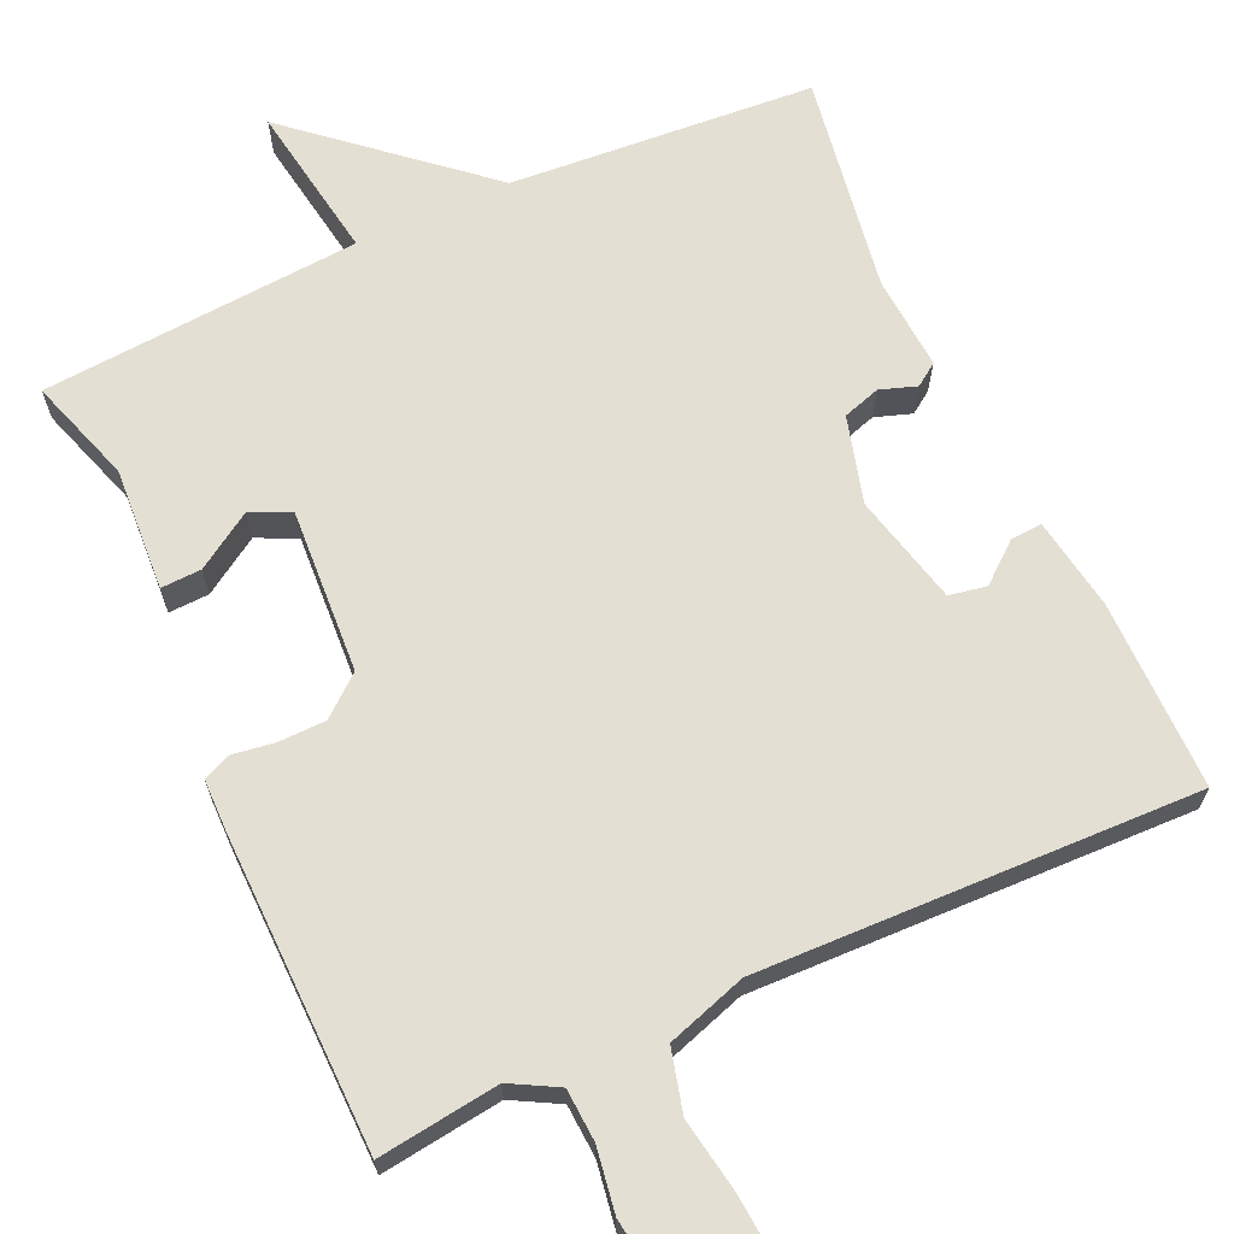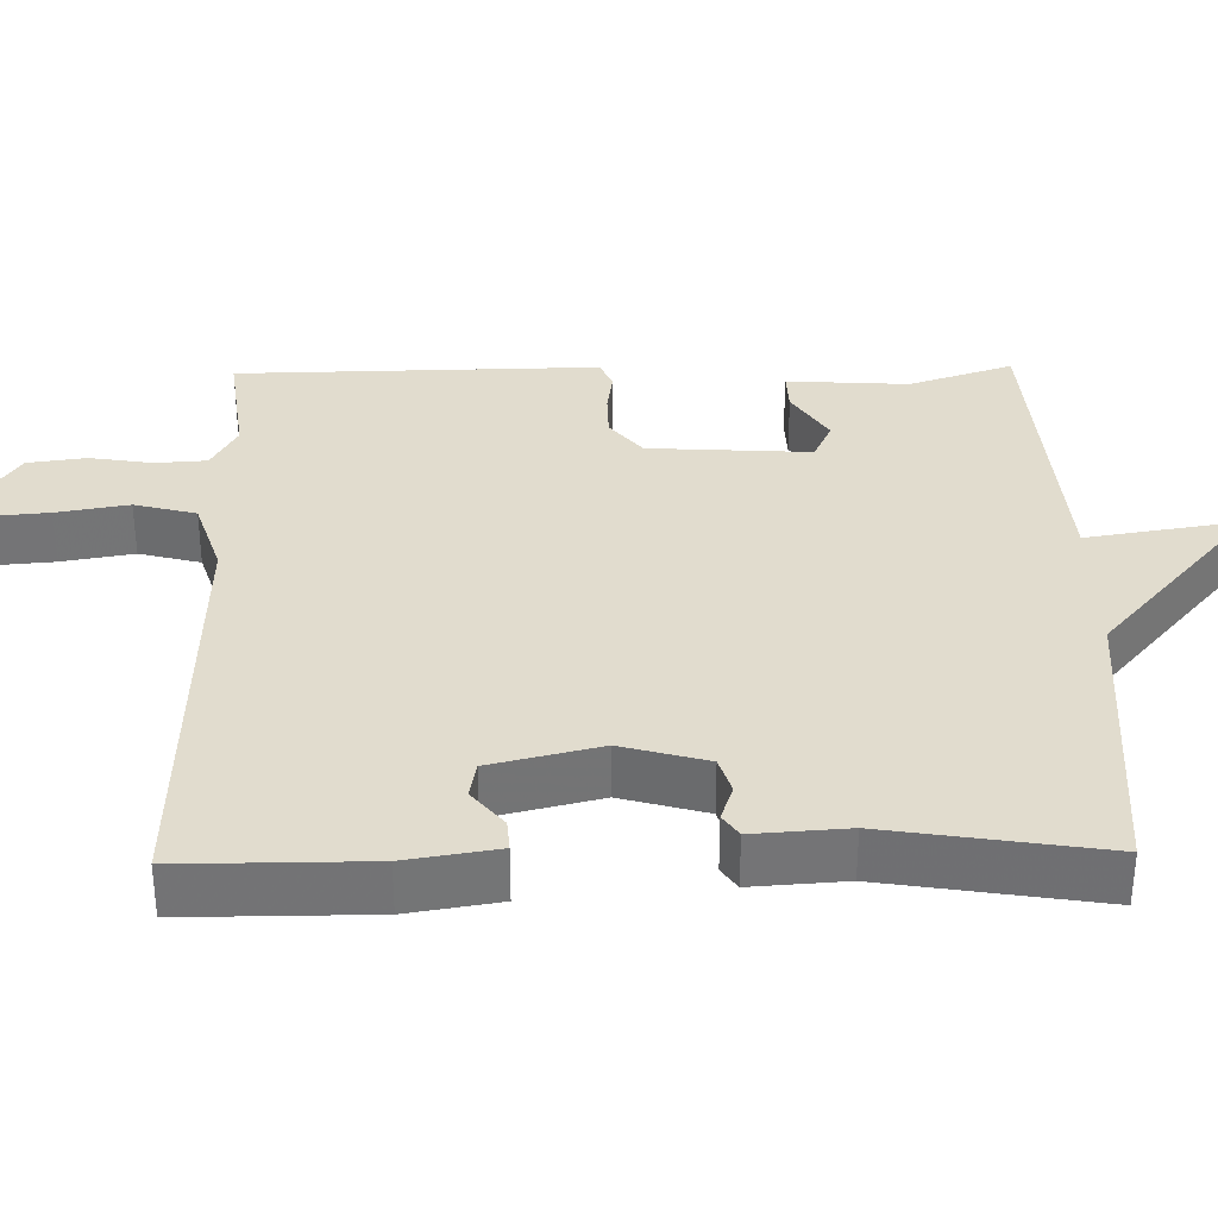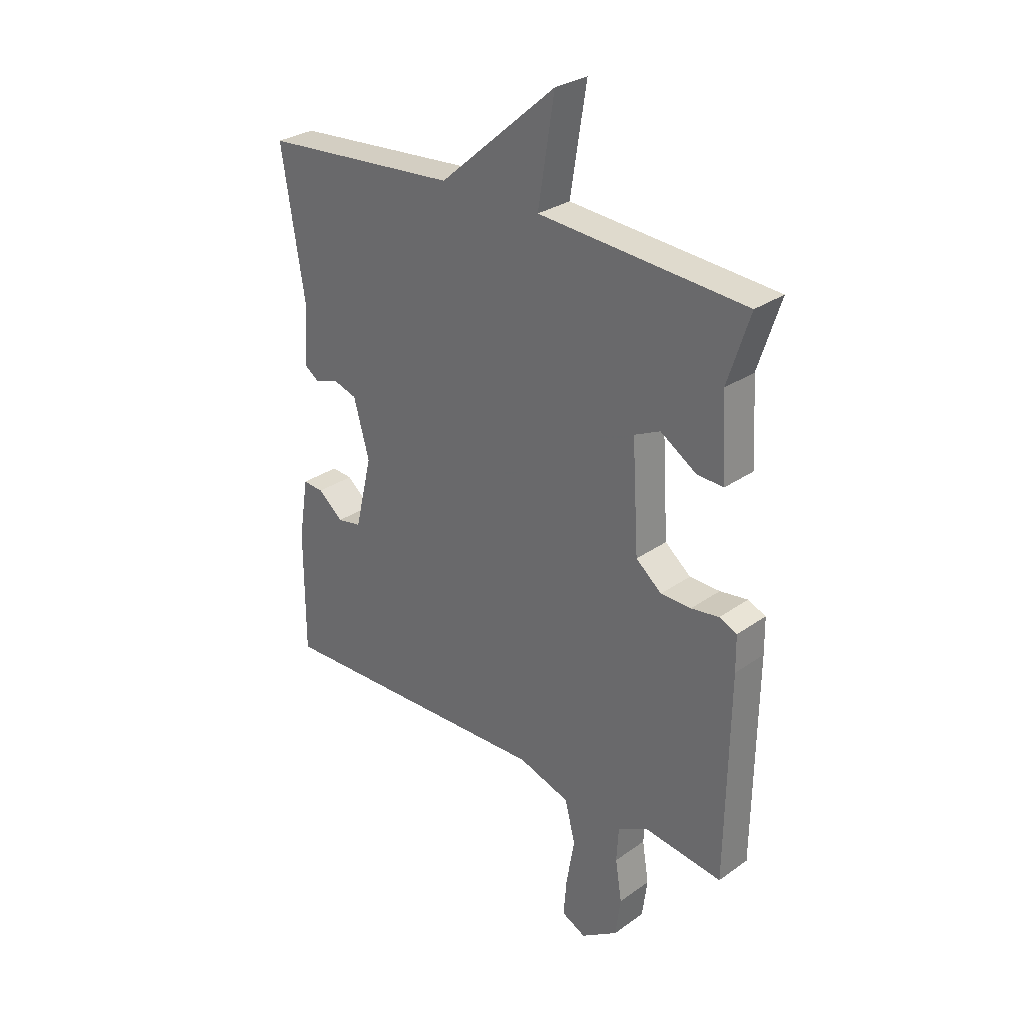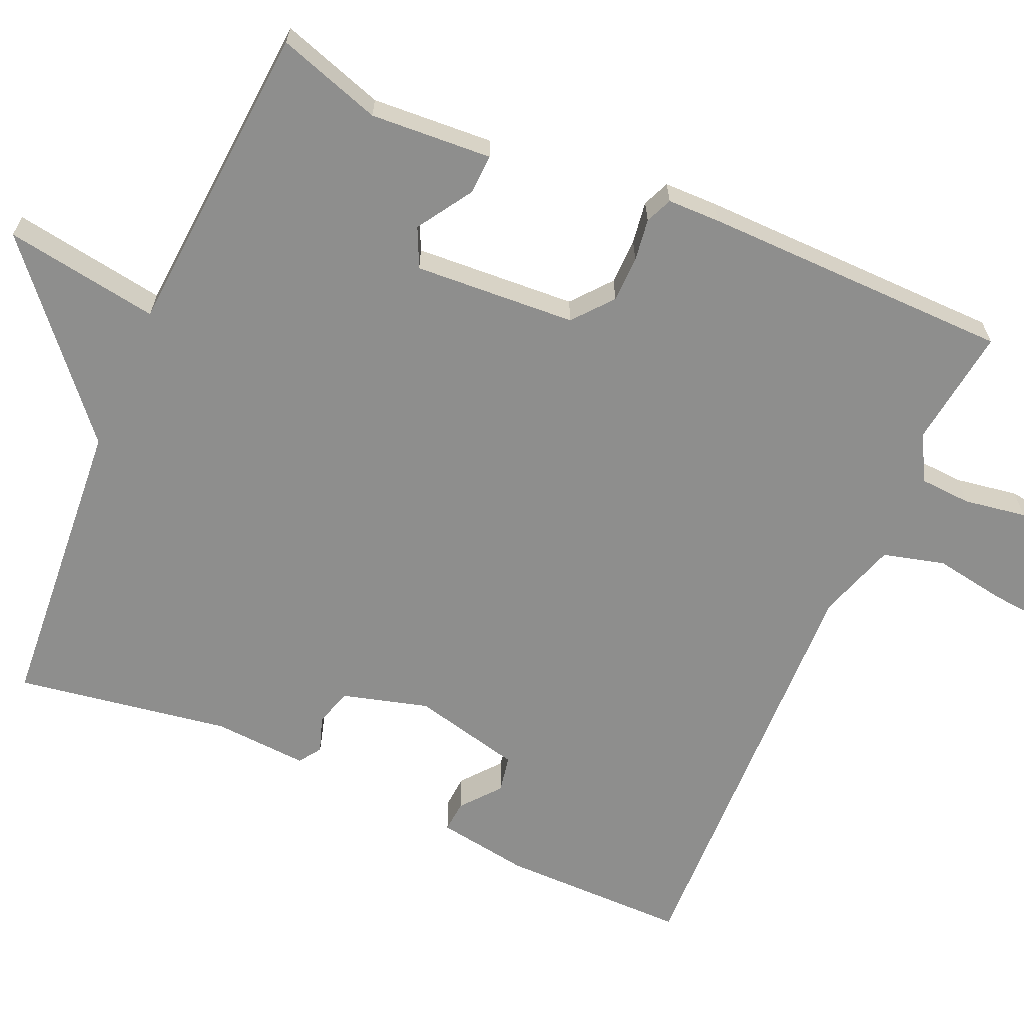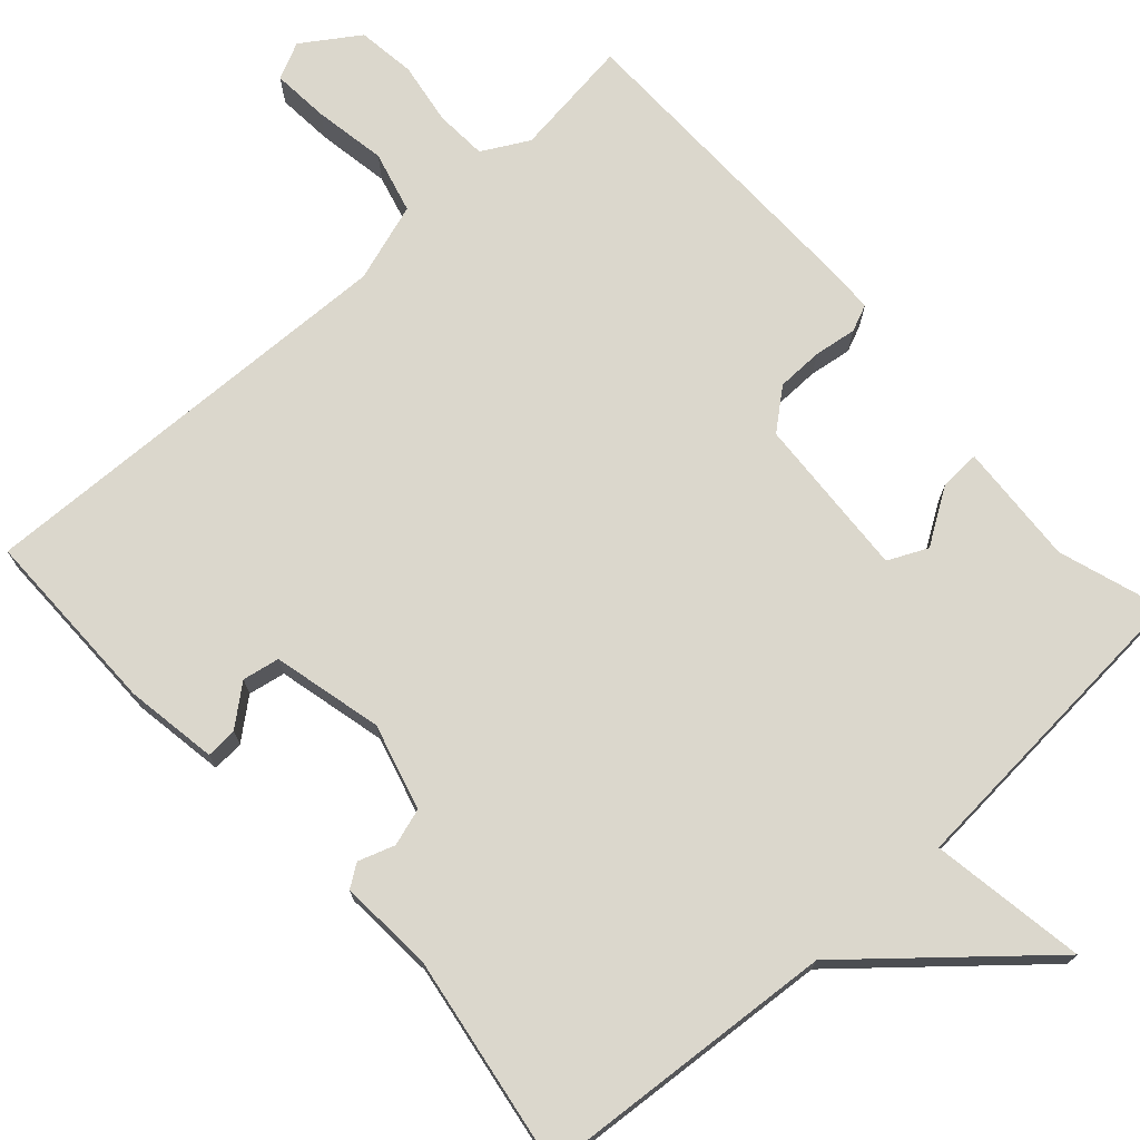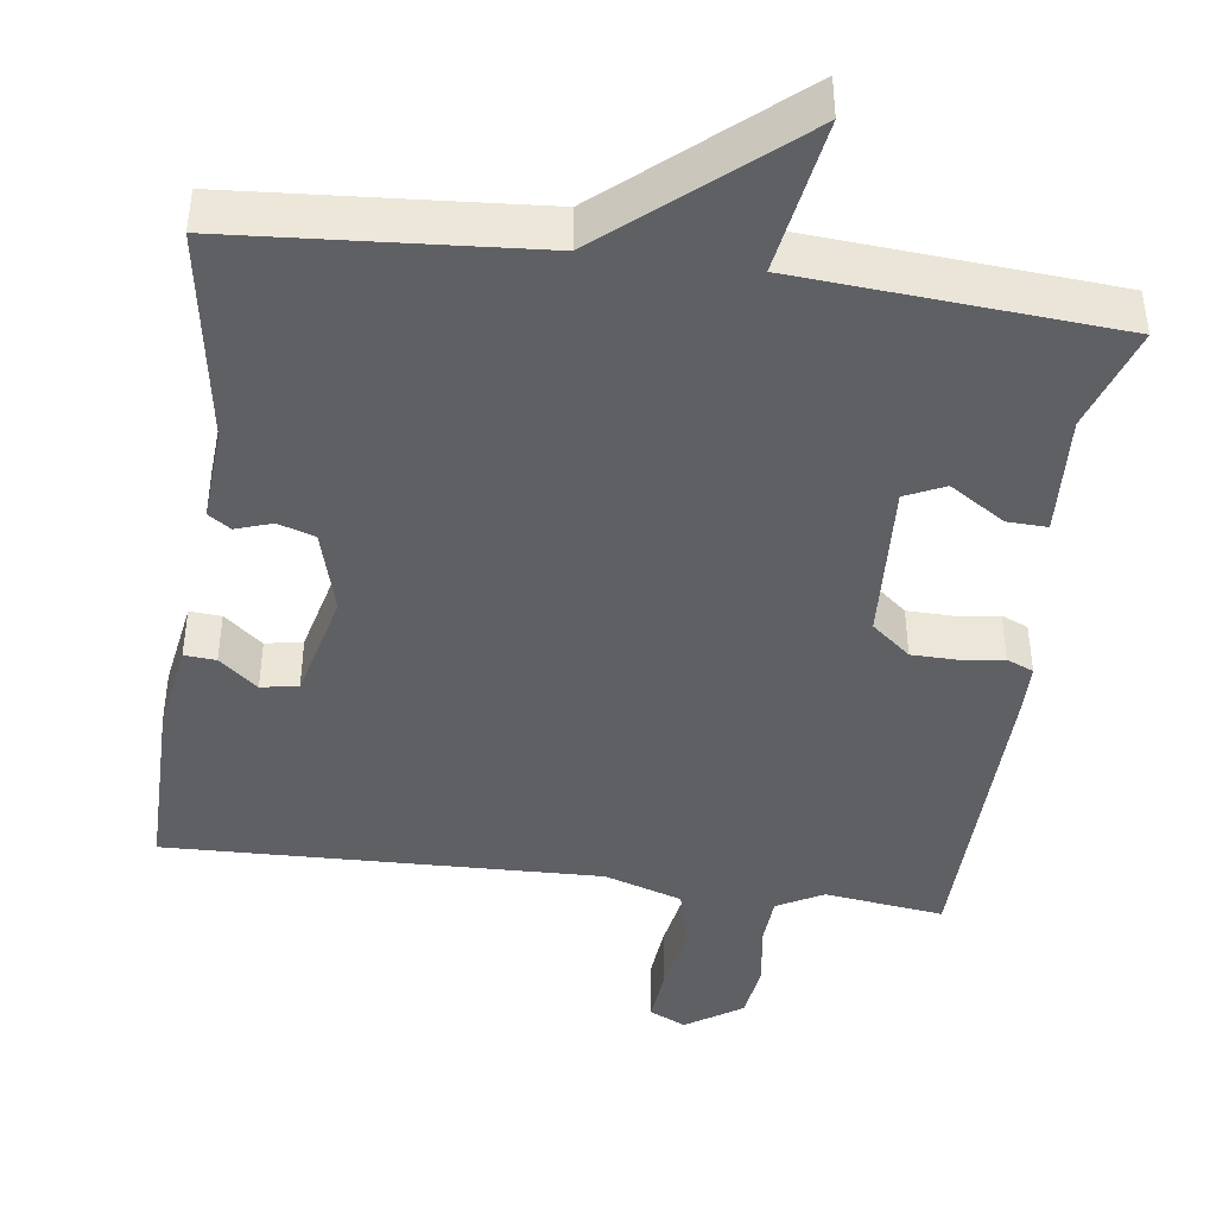
<metadata>
{"format":"obj","ext":"obj","renderer":"f3d","projection":"perspective","resolution":1024,"background":"white","views":[{"elev":66.6,"azim":155.4,"up":"+Y"},{"elev":34.1,"azim":-91.1,"up":"+Y"},{"elev":29.2,"azim":43.9,"up":"+Z"},{"elev":-64.8,"azim":66.3,"up":"+Y"},{"elev":73.2,"azim":-42.1,"up":"+Y"},{"elev":-43.1,"azim":-7.9,"up":"+Y"}]}
</metadata>
<code>
v 0.5 0.07 0.5
v 0.456 0.07 0.365
v 0.466 0.07 0.207
v 0.414 0.07 0.209
v 0.342 0.07 0.255
v 0.291 0.07 0.231
v 0.304 0.07 0.021
v 0.355 0.07 -0.021
v 0.415 0.07 -0.022
v 0.47 0.07 -0.014
v 0.505 0.07 -0.029
v 0.506 0.07 -0.098
v 0.5 0.07 -0.5
v 0.345 0.07 -0.48
v 0.285 0.07 -0.513
v 0.281 0.07 -0.58
v 0.294 0.07 -0.661
v 0.284 0.07 -0.737
v 0.211 0.07 -0.786
v 0.163 0.07 -0.763
v 0.169 0.07 -0.689
v 0.185 0.07 -0.595
v 0.164 0.07 -0.515
v 0.062 0.07 -0.482
v -0.5 0.07 -0.5
v -0.5 0.07 -0.257
v -0.481 0.07 -0.138
v -0.44 0.07 -0.141
v -0.39 0.07 -0.182
v -0.342 0.07 -0.173
v -0.308 0.07 -0.031
v -0.339 0.07 0.08
v -0.387 0.07 0.095
v -0.434 0.07 0.079
v -0.463 0.07 0.099
v -0.455 0.07 0.221
v -0.5 0.07 0.5
v -0.11 0.07 0.53
v 0.122 0.07 0.731
v 0.09 0.07 0.53
v 0.5 0 0.5
v 0.456 0 0.365
v 0.466 0 0.207
v 0.414 0 0.209
v 0.342 0 0.255
v 0.291 0 0.231
v 0.304 0 0.021
v 0.355 0 -0.021
v 0.415 0 -0.022
v 0.47 0 -0.014
v 0.505 0 -0.029
v 0.506 0 -0.098
v 0.5 0 -0.5
v 0.345 0 -0.48
v 0.285 0 -0.513
v 0.281 0 -0.58
v 0.294 0 -0.661
v 0.284 0 -0.737
v 0.211 0 -0.786
v 0.163 0 -0.763
v 0.169 0 -0.689
v 0.185 0 -0.595
v 0.164 0 -0.515
v 0.062 0 -0.482
v -0.5 0 -0.5
v -0.5 0 -0.257
v -0.481 0 -0.138
v -0.44 0 -0.141
v -0.39 0 -0.182
v -0.342 0 -0.173
v -0.308 0 -0.031
v -0.339 0 0.08
v -0.387 0 0.095
v -0.434 0 0.079
v -0.463 0 0.099
v -0.455 0 0.221
v -0.5 0 0.5
v -0.11 0 0.53
v 0.122 0 0.731
v 0.09 0 0.53
f 38 39 40
f 40 1 2
f 38 40 2
f 37 38 2
f 36 37 2
f 33 34 35 36
f 32 33 36 2
f 31 32 2
f 30 31 2
f 27 28 29
f 26 27 29
f 25 26 29
f 24 25 29 30
f 23 24 30
f 20 21 22
f 19 20 22
f 18 19 22
f 17 18 22
f 16 17 22
f 15 16 22 23
f 14 15 23 30
f 13 14 30
f 12 13 30
f 11 12 30
f 10 11 30
f 9 10 30
f 2 3 4 5
f 2 5 6
f 30 2 6
f 8 9 30
f 7 8 30
f 6 7 30
f 80 79 78
f 42 41 80
f 42 80 78
f 42 78 77
f 42 77 76
f 76 75 74 73
f 42 76 73 72
f 42 72 71
f 42 71 70
f 69 68 67
f 69 67 66
f 69 66 65
f 70 69 65 64
f 70 64 63
f 62 61 60
f 62 60 59
f 62 59 58
f 62 58 57
f 62 57 56
f 63 62 56 55
f 70 63 55 54
f 70 54 53
f 70 53 52
f 70 52 51
f 70 51 50
f 70 50 49
f 45 44 43 42
f 46 45 42
f 46 42 70
f 70 49 48
f 70 48 47
f 70 47 46
f 1 41 42 2
f 2 42 43 3
f 3 43 44 4
f 4 44 45 5
f 5 45 46 6
f 6 46 47 7
f 7 47 48 8
f 8 48 49 9
f 9 49 50 10
f 10 50 51 11
f 11 51 52 12
f 12 52 53 13
f 13 53 54 14
f 14 54 55 15
f 15 55 56 16
f 16 56 57 17
f 17 57 58 18
f 18 58 59 19
f 19 59 60 20
f 20 60 61 21
f 21 61 62 22
f 22 62 63 23
f 23 63 64 24
f 24 64 65 25
f 25 65 66 26
f 26 66 67 27
f 27 67 68 28
f 28 68 69 29
f 29 69 70 30
f 30 70 71 31
f 31 71 72 32
f 32 72 73 33
f 33 73 74 34
f 34 74 75 35
f 35 75 76 36
f 36 76 77 37
f 37 77 78 38
f 38 78 79 39
f 39 79 80 40
f 40 80 41 1

</code>
